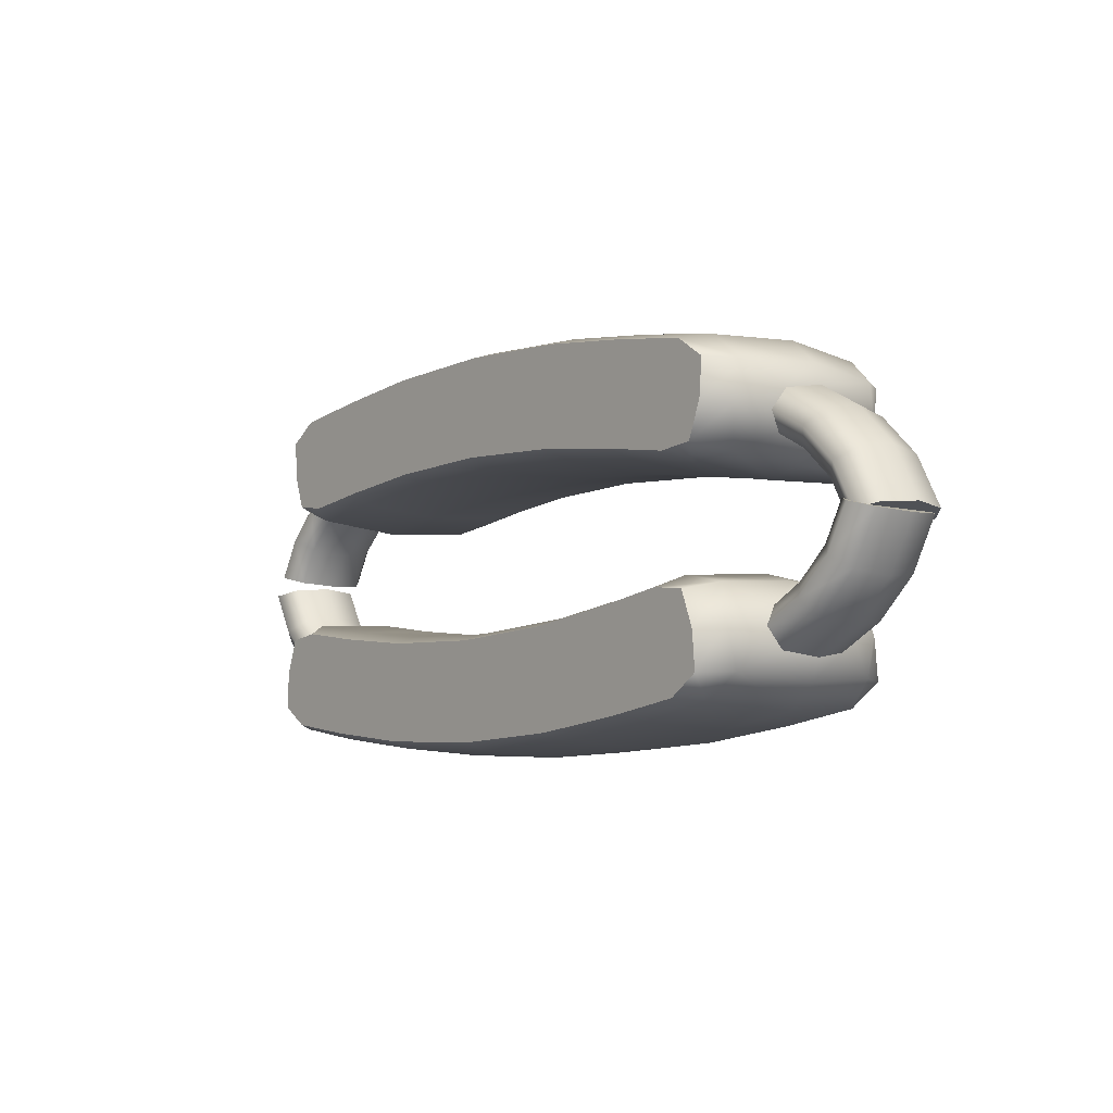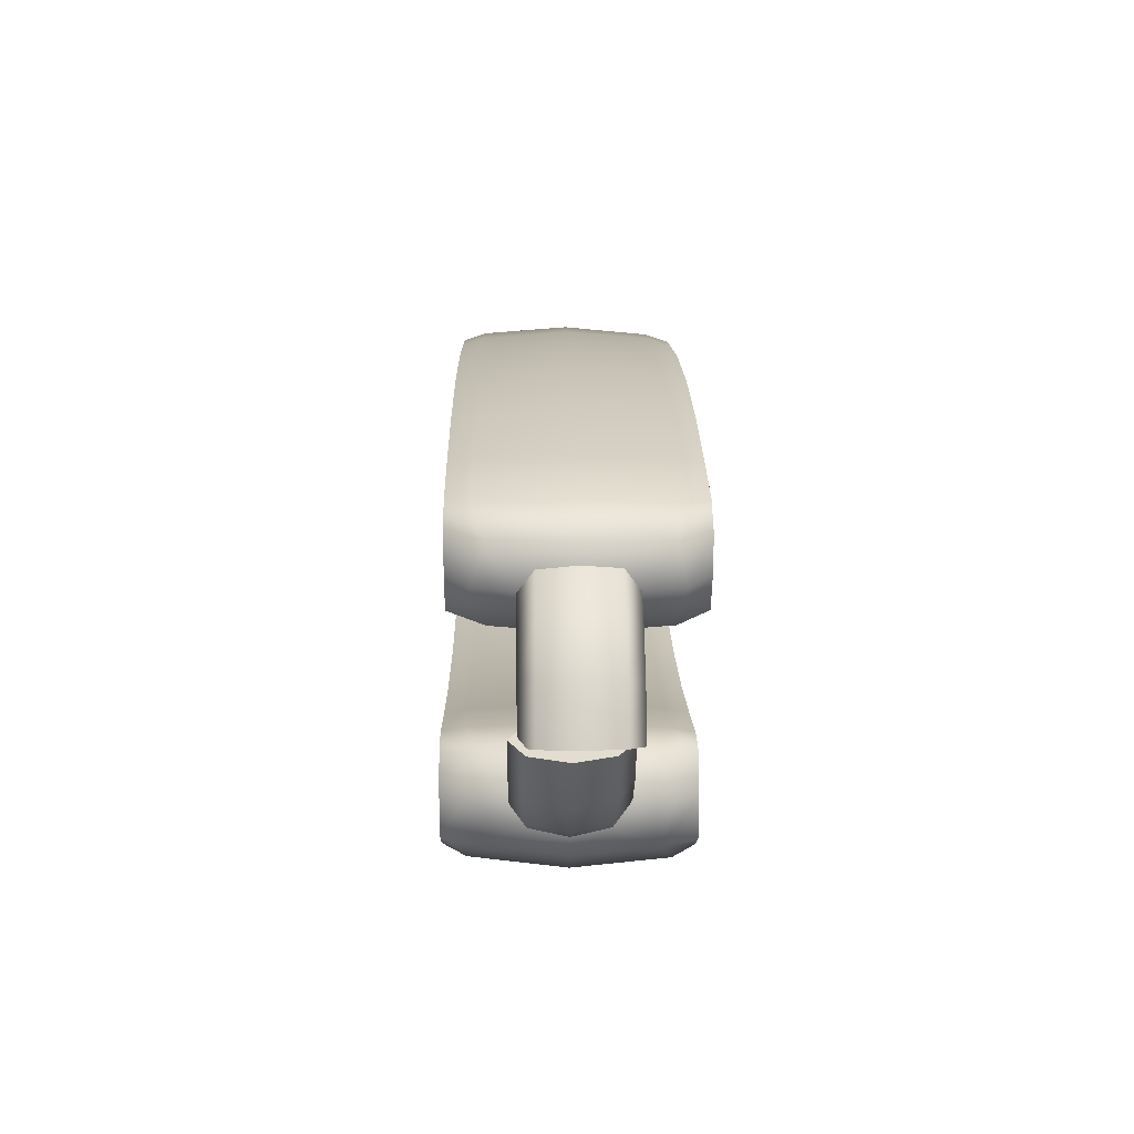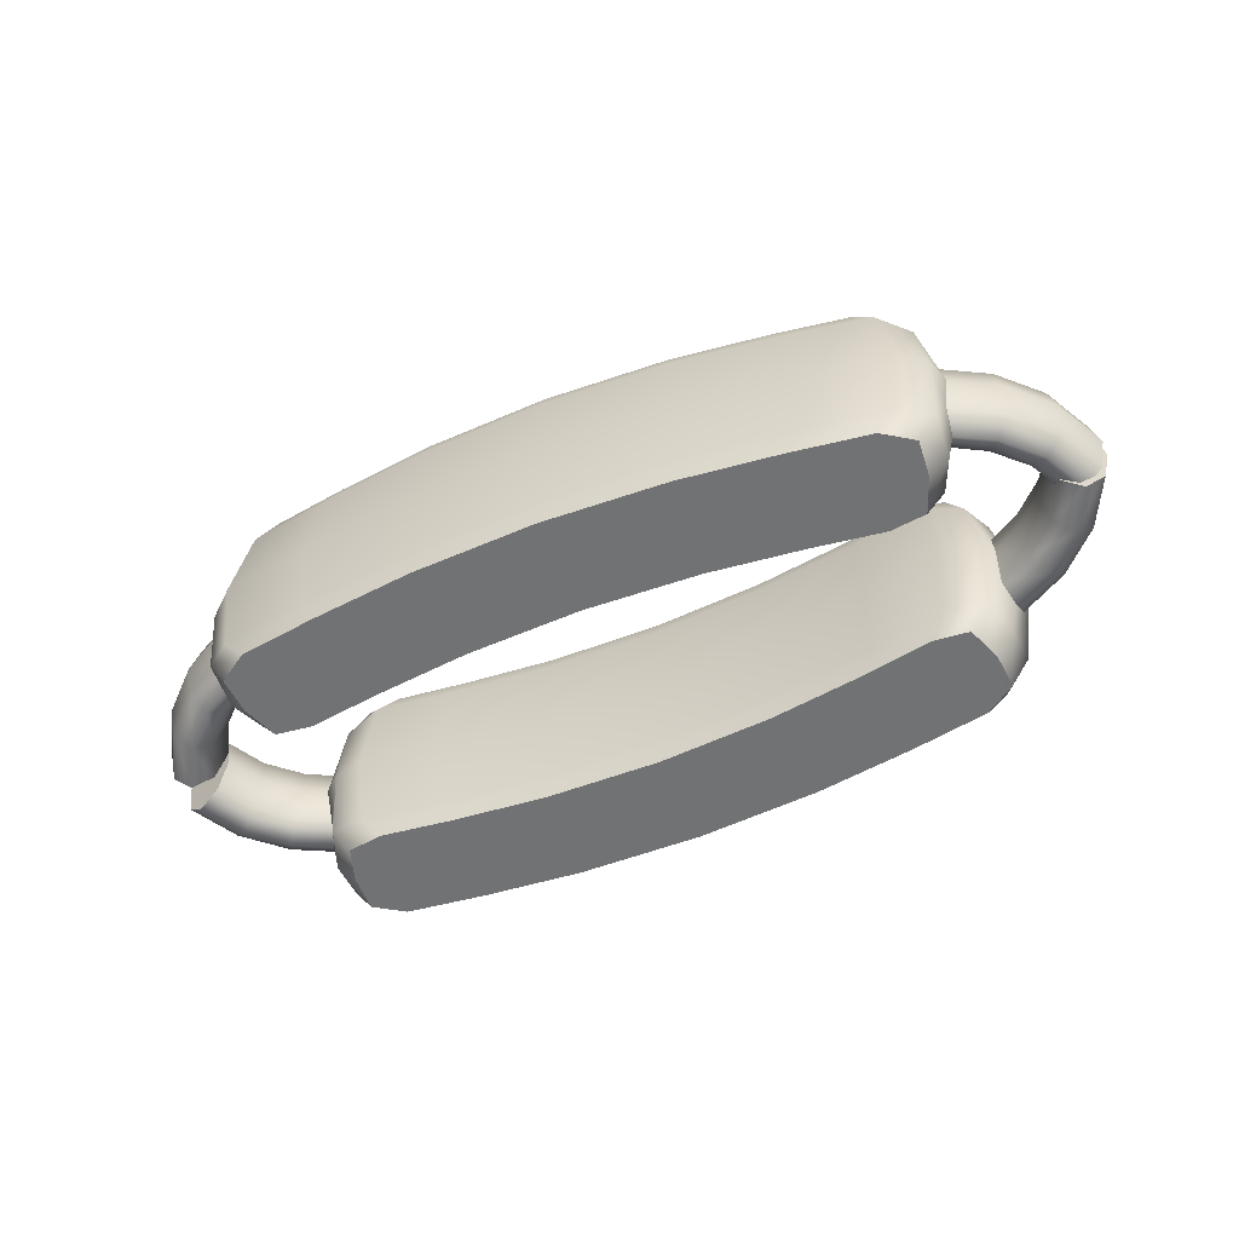
<metadata>
{"format":"obj","ext":"obj","renderer":"f3d","projection":"perspective","resolution":1024,"background":"white","views":[{"elev":-6.4,"azim":-128.6,"up":"+Y"},{"elev":17.9,"azim":-91.0,"up":"+Y"},{"elev":-55.5,"azim":-156.8,"up":"+Z"}]}
</metadata>
<code>
g default
v -0.8052 -0.2964 0.322
v -0.8624 -0.284 0.2561
v -0.446 -0.214 0.3219
v -0.4786 -0.187 0.2559
v -0.7964 -0.2914 -0.3381
v -0.8548 -0.2797 -0.2718
v -0.4412 -0.2117 -0.3375
v -0.4782 -0.1845 -0.2718
v 0.1675 -0.5615 -0.3375
v 0.1672 -0.583 -0.2718
v 0.1675 -0.5615 0.3219
v 0.1672 -0.583 0.2559
v -0.1947 -0.5403 -0.3375
v -0.2174 -0.5598 -0.2718
v -0.1979 -0.541 0.3219
v -0.2184 -0.5606 0.2559
v 0.1721 -0.2681 0.3219
v 0.1724 -0.2465 0.2559
v 0.1721 -0.2681 -0.3375
v 0.1724 -0.2465 -0.2718
v -0.4883 -0.5015 -0.3375
v -0.5324 -0.5169 -0.2718
v -0.4947 -0.5038 0.3219
v -0.5342 -0.5194 0.256
v -0.1662 -0.2492 0.3219
v -0.1821 -0.2259 0.2559
v -0.1639 -0.2485 -0.3375
v -0.182 -0.2251 -0.2718
v -0.726 -0.4678 0.3219
v -0.8145 -0.4066 0.3219
v -0.7844 -0.4772 0.256
v -0.8728 -0.4029 0.2199
v -0.7648 -0.1926 0.3219
v -0.6594 -0.1812 0.3219
v -0.8192 -0.1718 0.2199
v -0.7081 -0.1485 0.256
v -0.7181 -0.4629 -0.3376
v -0.8051 -0.4017 -0.3375
v -0.8645 -0.3988 -0.2495
v -0.7773 -0.473 -0.2718
v -0.757 -0.1877 -0.3375
v -0.6536 -0.1763 -0.3376
v -0.7031 -0.1443 -0.2718
v -0.8123 -0.1677 -0.2495
v -0.8131 -0.4906 -0.007888
v -0.8902 -0.4204 -0.007873
v -0.8227 -0.1533 -0.007873
v -0.7283 -0.1267 -0.007889
v -0.495 -0.1668 -0.007874
v -0.1898 -0.2072 -0.007875
v 0.1727 -0.2285 -0.007877
v 0.1669 -0.601 -0.007876
v -0.2303 -0.5777 -0.007875
v -0.5569 -0.5347 -0.007874
v -0.8637 -0.2243 -0.1152
v -0.8725 -0.1917 -0.007969
v -0.8824 -0.2803 -0.1597
v -0.8914 -0.3417 -0.1152
v -0.9144 -0.3565 -0.007791
v -0.8849 -0.2789 0.1437
v -0.8945 -0.34 0.0993
v -0.8655 -0.2233 0.0993
v -1.029 -0.2664 0.0993
v -0.9925 -0.2193 0.1437
v -0.9561 -0.1722 0.0993
v -0.941 -0.1527 -0.007969
v -0.9561 -0.1722 -0.1152
v -0.9925 -0.2193 -0.1597
v -1.029 -0.2664 -0.1152
v -1.044 -0.2859 -0.007968
v -1.143 -0.1537 0.0993
v -1.095 -0.1193 0.1437
v -1.046 -0.08492 0.0993
v -1.026 -0.07068 -0.007968
v -1.046 -0.08492 -0.1152
v -1.095 -0.1193 -0.1597
v -1.143 -0.1537 -0.1152
v -1.163 -0.1679 -0.007968
v -1.218 -0.008775 0.0993
v -1.161 0.008526 0.1437
v -1.104 0.02583 0.0993
v -1.081 0.03299 -0.007968
v -1.104 0.02583 -0.1152
v -1.161 0.008525 -0.1597
v -1.218 -0.008775 -0.1152
v -1.242 -0.01594 -0.007968
v -1.161 0.008525 -0.007968
v 1.148 -0.3269 0.322
v 1.206 -0.3162 0.256
v 0.7916 -0.2333 0.3219
v 0.825 -0.2074 0.2559
v 1.139 -0.3216 -0.3381
v 1.198 -0.3117 -0.2719
v 0.7869 -0.2308 -0.3375
v 0.8247 -0.2048 -0.2718
v 0.5303 -0.5516 -0.3375
v 0.5524 -0.5718 -0.2718
v 0.5335 -0.5524 0.3219
v 0.5533 -0.5726 0.2559
v 0.8249 -0.5219 -0.3375
v 0.8685 -0.5387 -0.2718
v 0.8312 -0.5244 0.3219
v 0.8703 -0.5413 0.2559
v 0.5108 -0.2598 0.3219
v 0.5274 -0.237 0.2559
v 0.5086 -0.259 -0.3375
v 0.5273 -0.2362 -0.2718
v 1.064 -0.4957 0.3219
v 1.154 -0.4373 0.3219
v 1.122 -0.5069 0.256
v 1.212 -0.4354 0.2199
v 1.111 -0.2219 0.3219
v 1.006 -0.2072 0.3219
v 1.166 -0.2028 0.2199
v 1.056 -0.176 0.256
v 1.056 -0.4905 -0.3376
v 1.145 -0.4321 -0.3375
v 1.204 -0.431 -0.2495
v 1.115 -0.5025 -0.2718
v 1.103 -0.2167 -0.3375
v 1 -0.2021 -0.3376
v 1.051 -0.1717 -0.2718
v 1.159 -0.1984 -0.2495
v 1.15 -0.5212 -0.007895
v 1.229 -0.4535 -0.00788
v 1.17 -0.1844 -0.00788
v 1.076 -0.1549 -0.007895
v 0.842 -0.1877 -0.007879
v 0.5357 -0.2185 -0.007878
v 0.5646 -0.5901 -0.007878
v 0.8924 -0.5573 -0.007879
v 1.209 -0.2566 -0.1152
v 1.219 -0.2243 -0.007976
v 1.226 -0.3132 -0.1597
v 1.233 -0.3748 -0.1152
v 1.255 -0.3903 -0.007799
v 1.228 -0.3118 0.1437
v 1.236 -0.3732 0.09929
v 1.211 -0.2556 0.09929
v 1.372 -0.3038 0.09929
v 1.338 -0.2556 0.1437
v 1.303 -0.2074 0.09929
v 1.288 -0.1874 -0.007976
v 1.303 -0.2074 -0.1152
v 1.338 -0.2556 -0.1597
v 1.372 -0.3038 -0.1152
v 1.387 -0.3238 -0.007976
v 1.49 -0.1947 0.09929
v 1.443 -0.1588 0.1437
v 1.395 -0.123 0.09929
v 1.376 -0.1081 -0.007977
v 1.395 -0.123 -0.1152
v 1.443 -0.1588 -0.1597
v 1.49 -0.1947 -0.1152
v 1.51 -0.2096 -0.007977
v 1.57 -0.05223 0.09929
v 1.513 -0.03316 0.1437
v 1.457 -0.01409 0.09929
v 1.434 -0.006197 -0.007977
v 1.457 -0.01409 -0.1152
v 1.513 -0.03316 -0.1597
v 1.57 -0.05223 -0.1152
v 1.593 -0.06012 -0.007977
v 1.513 -0.03316 -0.007977
v 1.035 -0.3514 0.3219
v 0.8114 -0.3789 0.3219
v 0.5221 -0.4061 0.3219
v 0.1698 -0.4148 0.3219
v -0.6927 -0.3245 0.3219
v -0.4703 -0.3589 0.3219
v -0.182 -0.3951 0.3219
v -0.6858 -0.3196 -0.3376
v -0.4648 -0.3566 -0.3375
v -0.1793 -0.3944 -0.3375
v 0.1698 -0.4148 -0.3375
v 0.5194 -0.4053 -0.3375
v 0.8059 -0.3764 -0.3375
v 1.028 -0.3463 -0.3376
v -0.8052 0.2949 -0.3151
v -0.8624 0.2825 -0.2491
v -0.446 0.2125 -0.315
v -0.4786 0.1855 -0.249
v -0.7964 0.2899 0.345
v -0.8548 0.2782 0.2788
v -0.4412 0.2102 0.3444
v -0.4782 0.183 0.2787
v 0.1675 0.5599 0.3444
v 0.1672 0.5815 0.2787
v 0.1675 0.5599 -0.315
v 0.1672 0.5815 -0.249
v -0.1947 0.5388 0.3444
v -0.2174 0.5583 0.2787
v -0.1979 0.5395 -0.315
v -0.2184 0.5591 -0.249
v 0.1721 0.2666 -0.315
v 0.1724 0.245 -0.249
v 0.1721 0.2666 0.3444
v 0.1724 0.245 0.2787
v -0.4883 0.4999 0.3444
v -0.5324 0.5153 0.2787
v -0.4947 0.5022 -0.315
v -0.5343 0.5178 -0.249
v -0.1662 0.2477 -0.315
v -0.1821 0.2244 -0.249
v -0.1639 0.247 0.3444
v -0.182 0.2236 0.2787
v -0.726 0.4663 -0.315
v -0.8145 0.4051 -0.315
v -0.7844 0.4757 -0.2491
v -0.8728 0.4014 -0.213
v -0.7648 0.1911 -0.315
v -0.6594 0.1797 -0.315
v -0.8192 0.1703 -0.213
v -0.7082 0.147 -0.2491
v -0.7181 0.4613 0.3445
v -0.8051 0.4002 0.3444
v -0.8645 0.3973 0.2565
v -0.7773 0.4715 0.2787
v -0.757 0.1862 0.3444
v -0.6536 0.1748 0.3445
v -0.7031 0.1428 0.2787
v -0.8123 0.1661 0.2565
v -0.8131 0.4891 0.01481
v -0.8902 0.4189 0.01479
v -0.8227 0.1518 0.01479
v -0.7283 0.1252 0.01481
v -0.495 0.1653 0.01479
v -0.1898 0.2056 0.01479
v 0.1727 0.227 0.01479
v 0.1669 0.5995 0.01479
v -0.2303 0.5762 0.01479
v -0.5569 0.5332 0.01479
v -0.8637 0.2228 0.1222
v -0.8725 0.1902 0.01489
v -0.8824 0.2788 0.1666
v -0.8914 0.3401 0.1222
v -0.9144 0.355 0.01471
v -0.8849 0.2774 -0.1368
v -0.8945 0.3384 -0.09238
v -0.8655 0.2217 -0.09238
v -1.029 0.2648 -0.09237
v -0.9925 0.2178 -0.1368
v -0.9561 0.1707 -0.09237
v -0.941 0.1512 0.01489
v -0.9561 0.1707 0.1222
v -0.9925 0.2178 0.1666
v -1.029 0.2648 0.1222
v -1.044 0.2843 0.01489
v -1.143 0.1521 -0.09237
v -1.095 0.1178 -0.1368
v -1.046 0.0834 -0.09237
v -1.026 0.06916 0.01489
v -1.046 0.0834 0.1222
v -1.095 0.1178 0.1666
v -1.143 0.1521 0.1222
v -1.163 0.1664 0.01489
v -1.218 0.007252 -0.09237
v -1.161 -0.01005 -0.1368
v -1.104 -0.02735 -0.09237
v -1.081 -0.03451 0.01489
v -1.104 -0.02735 0.1222
v -1.161 -0.01005 0.1666
v -1.218 0.007253 0.1222
v -1.242 0.01442 0.01489
v -1.161 -0.01005 0.01489
v 1.148 0.3254 -0.3151
v 1.206 0.3147 -0.2491
v 0.7916 0.2318 -0.315
v 0.825 0.2058 -0.249
v 1.139 0.3201 0.345
v 1.198 0.3102 0.2788
v 0.7869 0.2293 0.3444
v 0.8247 0.2033 0.2787
v 0.5303 0.5501 0.3444
v 0.5524 0.5703 0.2787
v 0.5334 0.5509 -0.315
v 0.5533 0.5711 -0.249
v 0.8249 0.5204 0.3444
v 0.8685 0.5372 0.2787
v 0.8312 0.5229 -0.315
v 0.8703 0.5397 -0.249
v 0.5108 0.2582 -0.315
v 0.5274 0.2354 -0.249
v 0.5086 0.2575 0.3444
v 0.5273 0.2347 0.2787
v 1.064 0.4942 -0.315
v 1.154 0.4358 -0.315
v 1.122 0.5054 -0.2491
v 1.212 0.4339 -0.213
v 1.111 0.2203 -0.315
v 1.006 0.2057 -0.315
v 1.166 0.2013 -0.213
v 1.056 0.1745 -0.2491
v 1.056 0.489 0.3445
v 1.145 0.4306 0.3444
v 1.204 0.4295 0.2565
v 1.115 0.501 0.2787
v 1.103 0.2152 0.3444
v 1 0.2005 0.3445
v 1.051 0.1702 0.2787
v 1.159 0.1969 0.2565
v 1.15 0.5197 0.0148
v 1.229 0.4519 0.01479
v 1.17 0.1829 0.01479
v 1.076 0.1533 0.0148
v 0.842 0.1861 0.01479
v 0.5357 0.217 0.01479
v 0.5646 0.5886 0.01479
v 0.8924 0.5558 0.01479
v 1.209 0.2551 0.1221
v 1.219 0.2228 0.01488
v 1.226 0.3117 0.1666
v 1.233 0.3733 0.1221
v 1.255 0.3888 0.0147
v 1.228 0.3103 -0.1368
v 1.236 0.3716 -0.09238
v 1.211 0.2541 -0.09238
v 1.372 0.3023 -0.09238
v 1.338 0.2541 -0.1368
v 1.303 0.2059 -0.09238
v 1.288 0.1859 0.01488
v 1.303 0.2059 0.1221
v 1.338 0.2541 0.1666
v 1.372 0.3023 0.1221
v 1.387 0.3222 0.01488
v 1.49 0.1932 -0.09238
v 1.443 0.1573 -0.1368
v 1.395 0.1215 -0.09238
v 1.376 0.1066 0.01488
v 1.395 0.1215 0.1221
v 1.443 0.1573 0.1666
v 1.49 0.1932 0.1221
v 1.51 0.208 0.01488
v 1.57 0.0507 -0.09238
v 1.513 0.03164 -0.1368
v 1.457 0.01257 -0.09238
v 1.434 0.004674 0.01488
v 1.457 0.01257 0.1221
v 1.513 0.03164 0.1666
v 1.57 0.0507 0.1221
v 1.593 0.0586 0.01488
v 1.513 0.03164 0.01488
v 1.035 0.3499 -0.315
v 0.8114 0.3773 -0.315
v 0.5221 0.4046 -0.315
v 0.1698 0.4133 -0.315
v -0.6927 0.323 -0.315
v -0.4703 0.3574 -0.315
v -0.182 0.3936 -0.315
v -0.6858 0.318 0.3445
v -0.4648 0.3551 0.3444
v -0.1793 0.3929 0.3444
v 0.1698 0.4133 0.3444
v 0.5194 0.4038 0.3444
v 0.8059 0.3749 0.3444
v 1.028 0.3448 0.3445
g FoodMediumLUpperLeg
f 4 3 25 26
f 7 8 28 27
f 9 10 14 13
f 12 11 15 16
f 13 14 22 21
f 16 15 23 24
f 17 18 26 25
f 20 19 27 28
f 53 14 10 52
f 28 50 51 20
f 54 22 14 53
f 8 49 50 28
f 29 30 32 31
f 45 46 39 40
f 33 34 36 35
f 47 48 43 44
f 38 37 40 39
f 42 41 44 43
f 29 31 24 23
f 32 30 1 2
f 2 1 33 35
f 36 34 3 4
f 40 37 21 22
f 38 39 6 5
f 5 6 44 41
f 42 43 8 7
f 48 49 8 43
f 40 22 54 45
f 31 32 46 45
f 35 36 48 47
f 36 4 49 48
f 50 49 4 26
f 51 50 26 18
f 16 53 52 12
f 24 54 53 16
f 45 54 24 31
f 47 44 55 56
f 44 6 57 55
f 6 39 58 57
f 39 46 59 58
f 46 32 61 59
f 32 2 60 61
f 35 47 56 62
f 2 35 62 60
f 61 60 64 63
f 60 62 65 64
f 62 56 66 65
f 56 55 67 66
f 55 57 68 67
f 57 58 69 68
f 58 59 70 69
f 59 61 63 70
f 63 64 72 71
f 64 65 73 72
f 65 66 74 73
f 66 67 75 74
f 67 68 76 75
f 68 69 77 76
f 69 70 78 77
f 70 63 71 78
f 71 72 80 79
f 72 73 81 80
f 73 74 82 81
f 74 75 83 82
f 75 76 84 83
f 76 77 85 84
f 77 78 86 85
f 78 71 79 86
f 79 80 87
f 80 81 87
f 81 82 87
f 82 83 87
f 83 84 87
f 84 85 87
f 85 86 87
f 86 79 87
f 91 105 104 90
f 94 106 107 95
f 9 96 97 10
f 12 99 98 11
f 96 100 101 97
f 99 103 102 98
f 17 104 105 18
f 20 107 106 19
f 130 52 10 97
f 107 20 51 129
f 131 130 97 101
f 95 107 129 128
f 108 110 111 109
f 124 119 118 125
f 112 114 115 113
f 126 123 122 127
f 117 118 119 116
f 121 122 123 120
f 108 102 103 110
f 111 89 88 109
f 89 114 112 88
f 115 91 90 113
f 119 101 100 116
f 117 92 93 118
f 92 120 123 93
f 121 94 95 122
f 127 122 95 128
f 119 124 131 101
f 110 124 125 111
f 114 126 127 115
f 115 127 128 91
f 129 105 91 128
f 51 18 105 129
f 99 12 52 130
f 103 99 130 131
f 124 110 103 131
f 126 133 132 123
f 123 132 134 93
f 93 134 135 118
f 118 135 136 125
f 125 136 138 111
f 111 138 137 89
f 114 139 133 126
f 89 137 139 114
f 138 140 141 137
f 137 141 142 139
f 139 142 143 133
f 133 143 144 132
f 132 144 145 134
f 134 145 146 135
f 135 146 147 136
f 136 147 140 138
f 140 148 149 141
f 141 149 150 142
f 142 150 151 143
f 143 151 152 144
f 144 152 153 145
f 145 153 154 146
f 146 154 155 147
f 147 155 148 140
f 148 156 157 149
f 149 157 158 150
f 150 158 159 151
f 151 159 160 152
f 152 160 161 153
f 153 161 162 154
f 154 162 163 155
f 155 163 156 148
f 156 164 157
f 157 164 158
f 158 164 159
f 159 164 160
f 160 164 161
f 161 164 162
f 162 164 163
f 163 164 156
f 88 112 113 165
f 171 15 11 168
f 167 104 17 168
f 166 90 104 167
f 165 113 90 166
f 108 109 88 165
f 102 108 165 166
f 98 102 166 167
f 11 98 167 168
f 170 23 15 171
f 1 30 29 169
f 169 29 23 170
f 34 33 1 169
f 3 34 169 170
f 25 3 170 171
f 25 171 168 17
f 5 41 42 172
f 121 120 92 178
f 94 121 178 177
f 106 94 177 176
f 19 106 176 175
f 27 19 175 174
f 27 174 173 7
f 172 42 7 173
f 37 38 5 172
f 21 37 172 173
f 174 13 21 173
f 175 9 13 174
f 176 96 9 175
f 177 100 96 176
f 178 116 100 177
f 92 117 116 178
f 182 181 203 204
f 185 186 206 205
f 187 188 192 191
f 190 189 193 194
f 191 192 200 199
f 194 193 201 202
f 195 196 204 203
f 198 197 205 206
f 231 192 188 230
f 206 228 229 198
f 232 200 192 231
f 186 227 228 206
f 207 208 210 209
f 223 224 217 218
f 211 212 214 213
f 225 226 221 222
f 216 215 218 217
f 220 219 222 221
f 207 209 202 201
f 210 208 179 180
f 180 179 211 213
f 214 212 181 182
f 218 215 199 200
f 216 217 184 183
f 183 184 222 219
f 220 221 186 185
f 226 227 186 221
f 218 200 232 223
f 209 210 224 223
f 213 214 226 225
f 214 182 227 226
f 228 227 182 204
f 229 228 204 196
f 194 231 230 190
f 202 232 231 194
f 223 232 202 209
f 225 222 233 234
f 222 184 235 233
f 184 217 236 235
f 217 224 237 236
f 224 210 239 237
f 210 180 238 239
f 213 225 234 240
f 180 213 240 238
f 239 238 242 241
f 238 240 243 242
f 240 234 244 243
f 234 233 245 244
f 233 235 246 245
f 235 236 247 246
f 236 237 248 247
f 237 239 241 248
f 241 242 250 249
f 242 243 251 250
f 243 244 252 251
f 244 245 253 252
f 245 246 254 253
f 246 247 255 254
f 247 248 256 255
f 248 241 249 256
f 249 250 258 257
f 250 251 259 258
f 251 252 260 259
f 252 253 261 260
f 253 254 262 261
f 254 255 263 262
f 255 256 264 263
f 256 249 257 264
f 257 258 265
f 258 259 265
f 259 260 265
f 260 261 265
f 261 262 265
f 262 263 265
f 263 264 265
f 264 257 265
f 269 283 282 268
f 272 284 285 273
f 187 274 275 188
f 190 277 276 189
f 274 278 279 275
f 277 281 280 276
f 195 282 283 196
f 198 285 284 197
f 308 230 188 275
f 285 198 229 307
f 309 308 275 279
f 273 285 307 306
f 286 288 289 287
f 302 297 296 303
f 290 292 293 291
f 304 301 300 305
f 295 296 297 294
f 299 300 301 298
f 286 280 281 288
f 289 267 266 287
f 267 292 290 266
f 293 269 268 291
f 297 279 278 294
f 295 270 271 296
f 270 298 301 271
f 299 272 273 300
f 305 300 273 306
f 297 302 309 279
f 288 302 303 289
f 292 304 305 293
f 293 305 306 269
f 307 283 269 306
f 229 196 283 307
f 277 190 230 308
f 281 277 308 309
f 302 288 281 309
f 304 311 310 301
f 301 310 312 271
f 271 312 313 296
f 296 313 314 303
f 303 314 316 289
f 289 316 315 267
f 292 317 311 304
f 267 315 317 292
f 316 318 319 315
f 315 319 320 317
f 317 320 321 311
f 311 321 322 310
f 310 322 323 312
f 312 323 324 313
f 313 324 325 314
f 314 325 318 316
f 318 326 327 319
f 319 327 328 320
f 320 328 329 321
f 321 329 330 322
f 322 330 331 323
f 323 331 332 324
f 324 332 333 325
f 325 333 326 318
f 326 334 335 327
f 327 335 336 328
f 328 336 337 329
f 329 337 338 330
f 330 338 339 331
f 331 339 340 332
f 332 340 341 333
f 333 341 334 326
f 334 342 335
f 335 342 336
f 336 342 337
f 337 342 338
f 338 342 339
f 339 342 340
f 340 342 341
f 341 342 334
f 266 290 291 343
f 349 193 189 346
f 345 282 195 346
f 344 268 282 345
f 343 291 268 344
f 286 287 266 343
f 280 286 343 344
f 276 280 344 345
f 189 276 345 346
f 348 201 193 349
f 179 208 207 347
f 347 207 201 348
f 212 211 179 347
f 181 212 347 348
f 203 181 348 349
f 203 349 346 195
f 183 219 220 350
f 299 298 270 356
f 272 299 356 355
f 284 272 355 354
f 197 284 354 353
f 205 197 353 352
f 205 352 351 185
f 350 220 185 351
f 215 216 183 350
f 199 215 350 351
f 352 191 199 351
f 353 187 191 352
f 354 274 187 353
f 355 278 274 354
f 356 294 278 355
f 270 295 294 356

</code>
